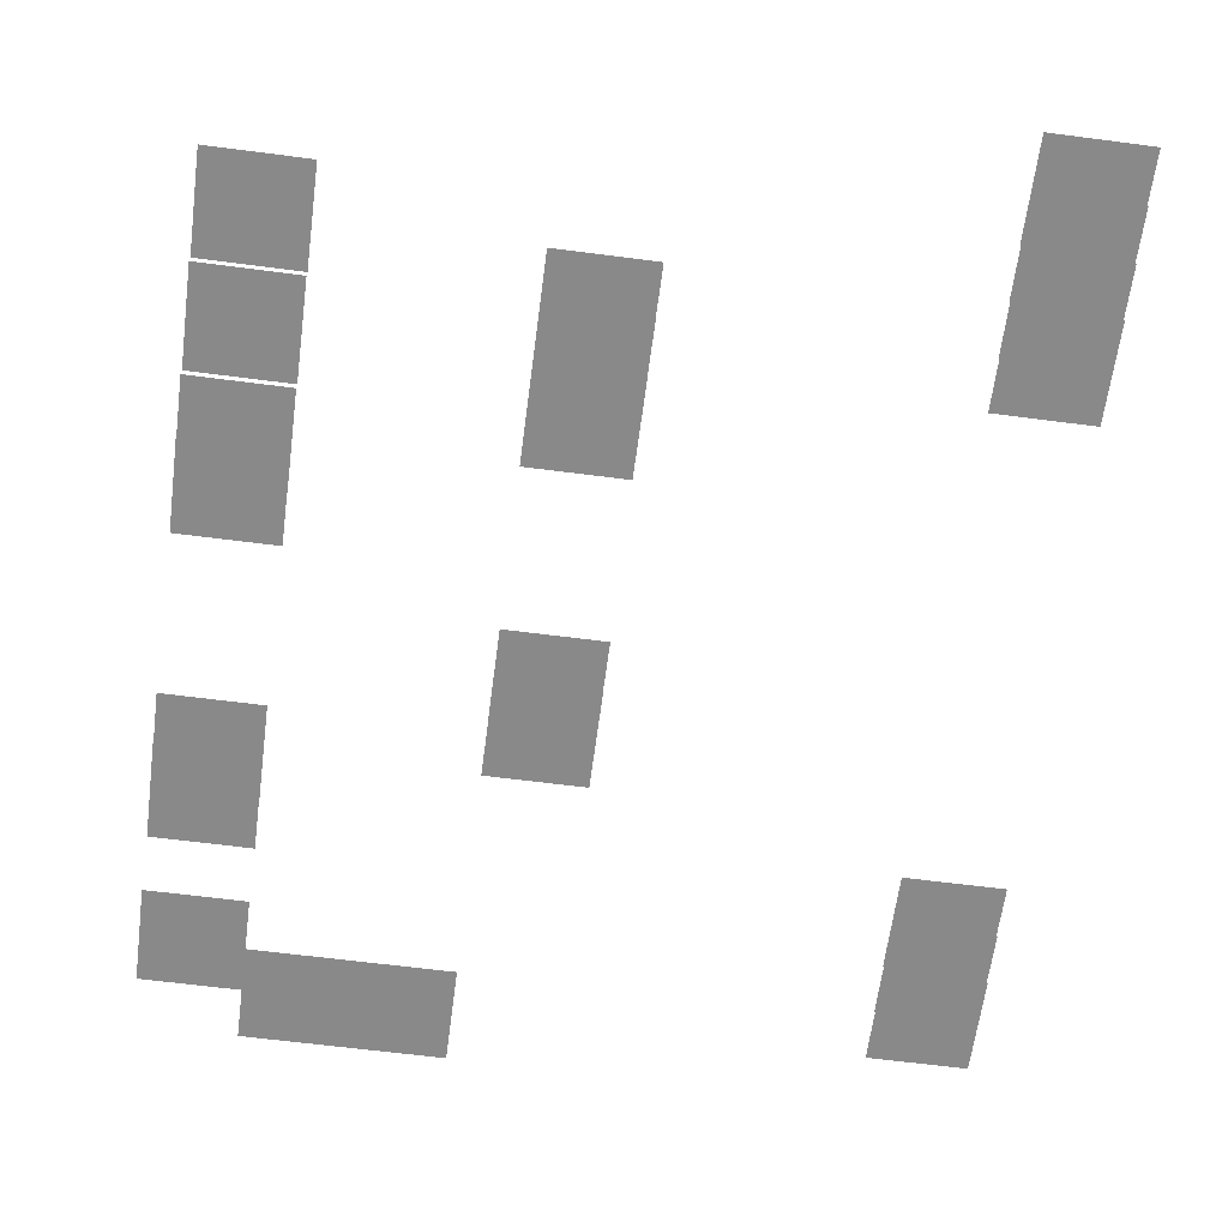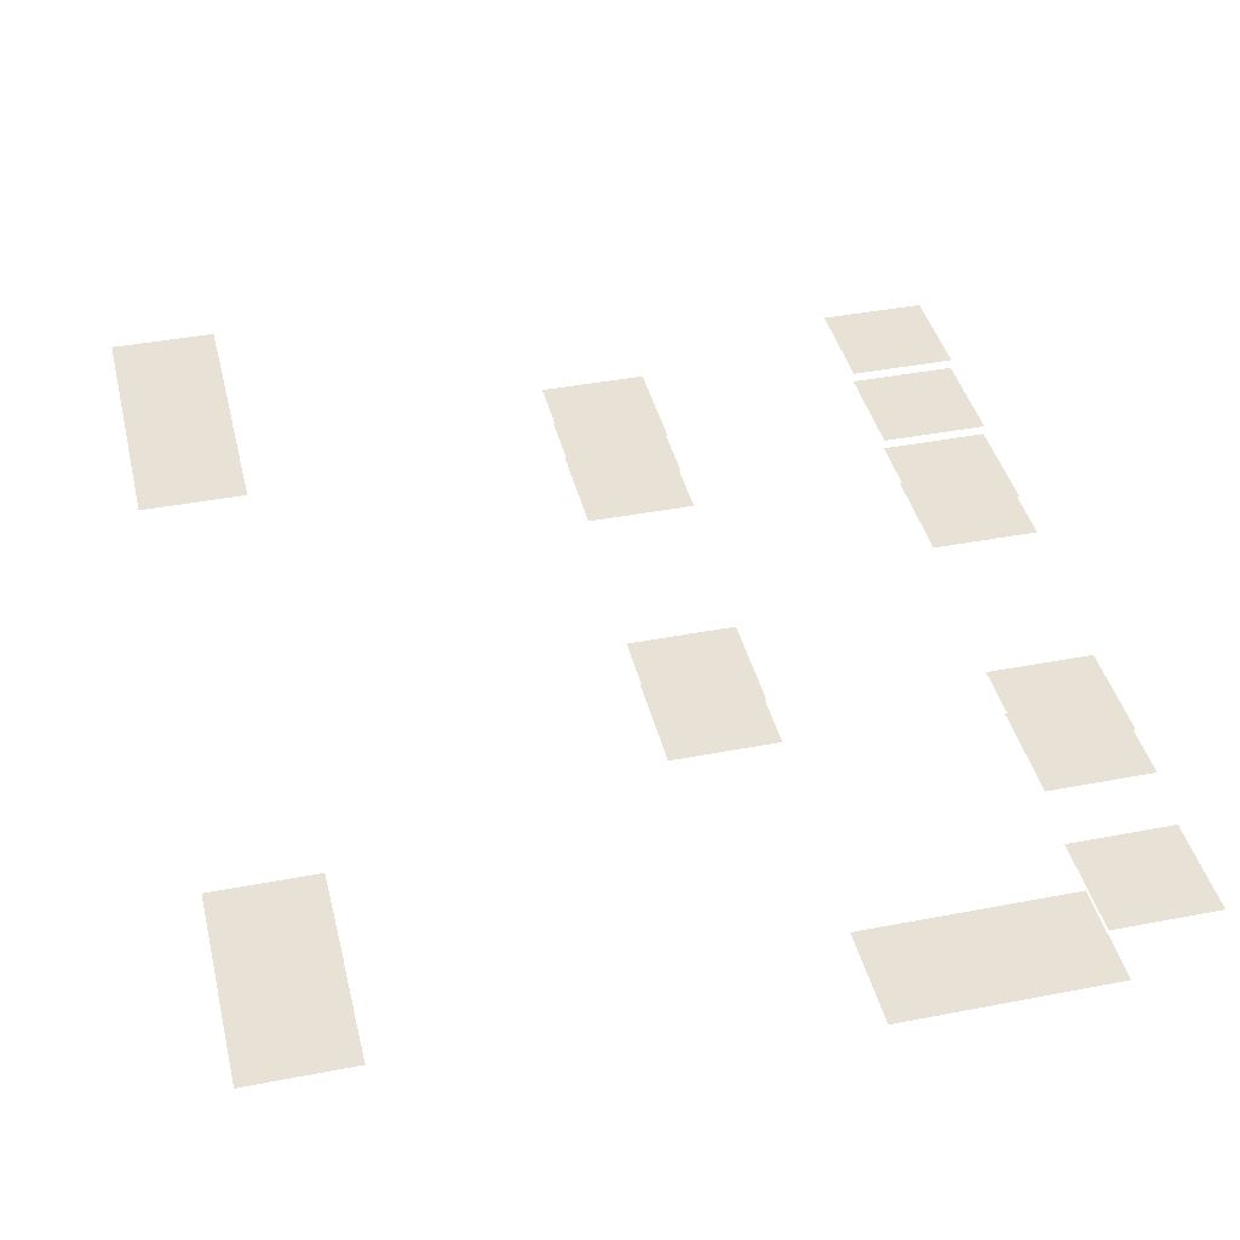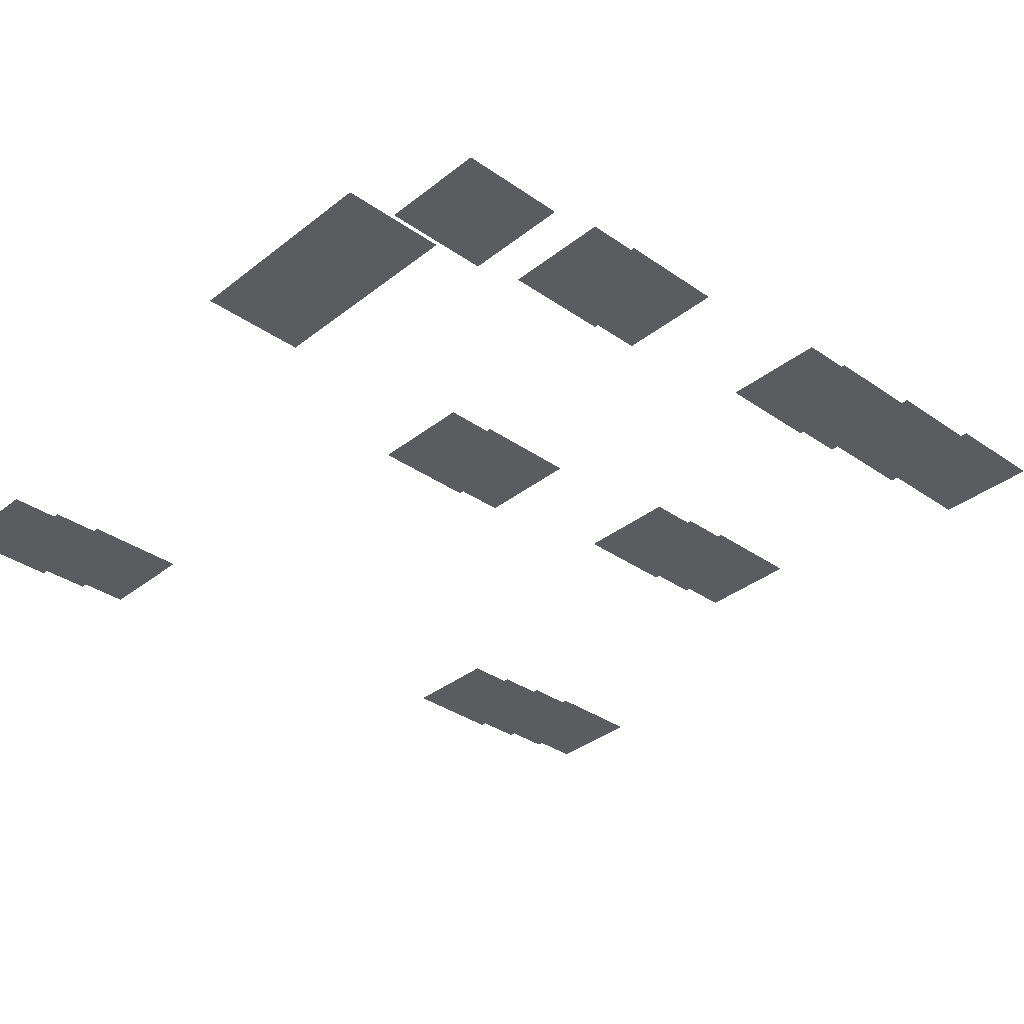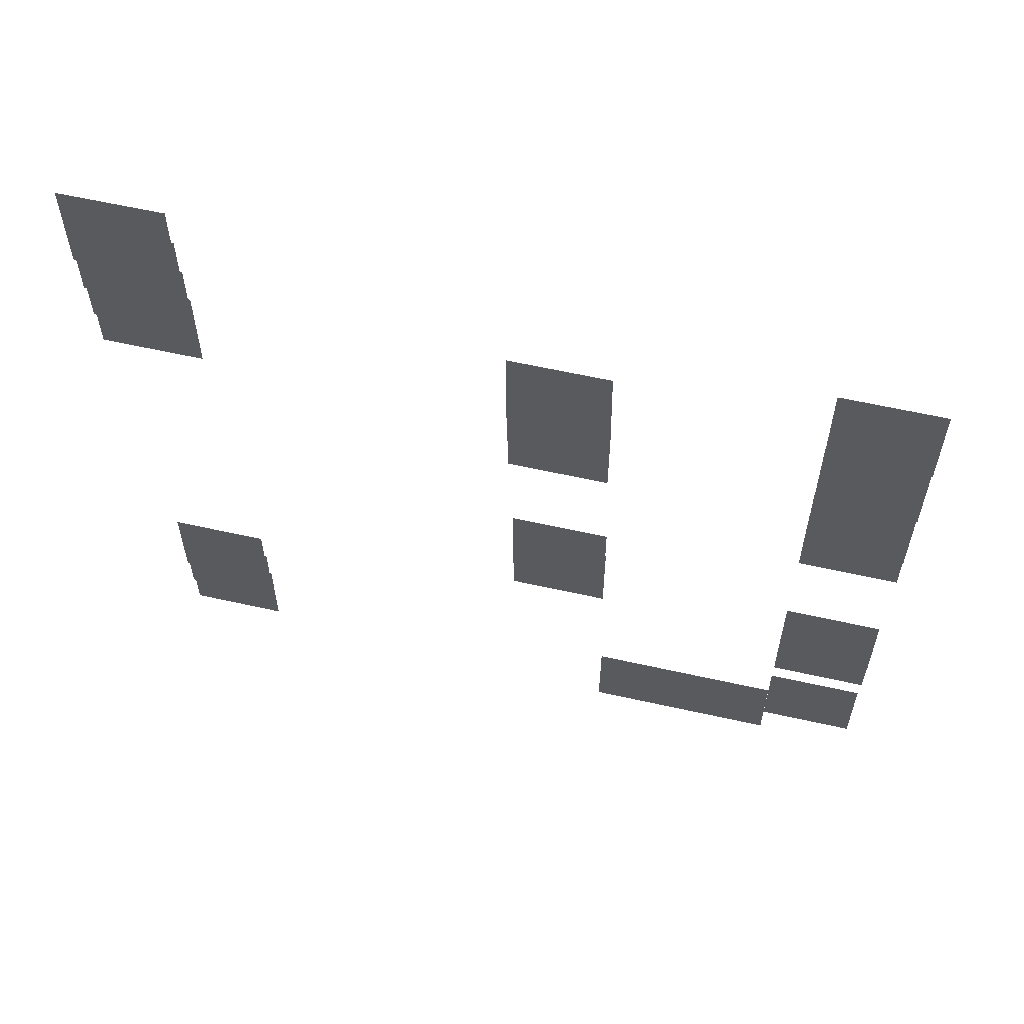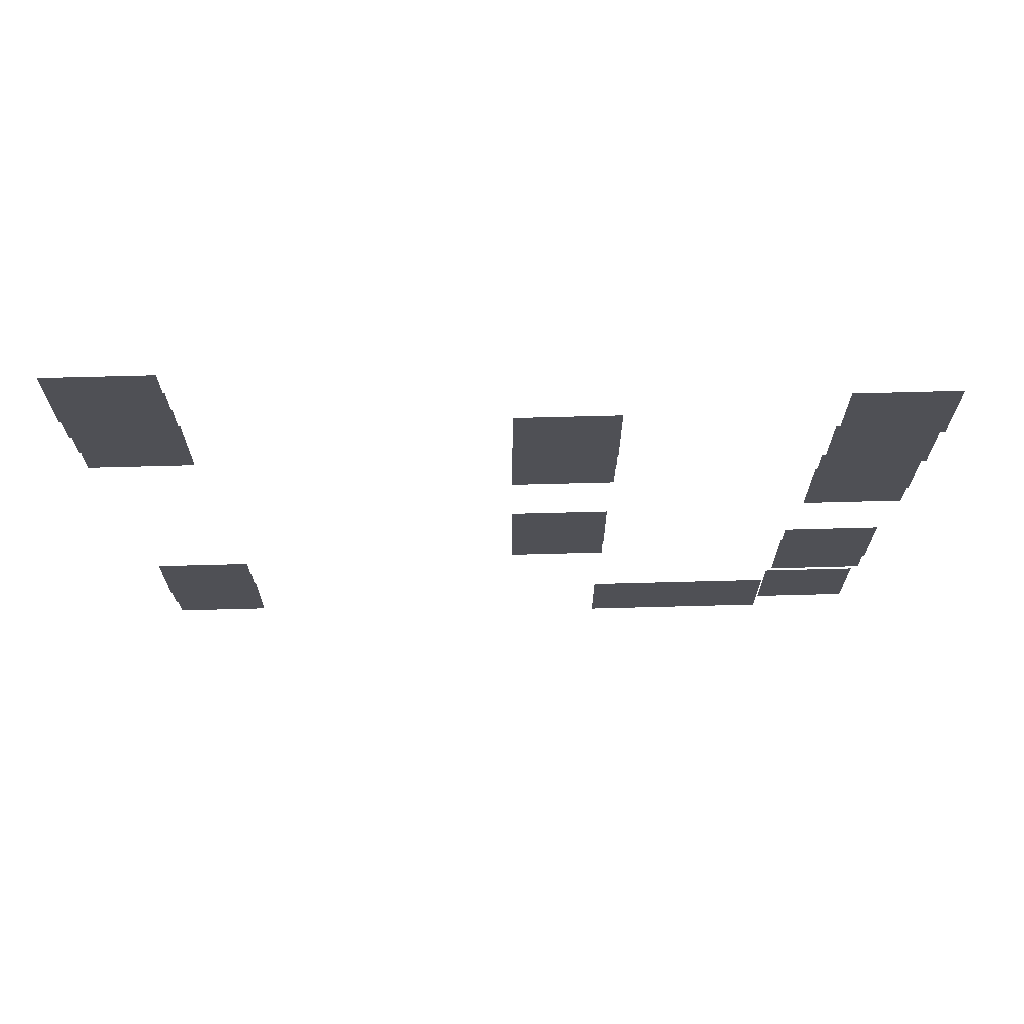
<metadata>
{"format":"obj","ext":"obj","renderer":"f3d","projection":"perspective","resolution":1024,"background":"white","views":[{"elev":-63.3,"azim":172.5,"up":"+Z"},{"elev":40.2,"azim":-13.4,"up":"+Z"},{"elev":-34.5,"azim":46.7,"up":"+Z"},{"elev":60.6,"azim":12.9,"up":"+Y"},{"elev":70.5,"azim":-1.5,"up":"+Y"}]}
</metadata>
<code>
v -7 -1.5 -0.09091
v -8 -1.5 -0.09091
v -8 -0.5 -0.09091
v -7 -0.5 -0.09091
v -7 -2 -0.1364
v -8 -2 -0.1364
v -8 -1 -0.1364
v -7 -1 -0.1364
v 0 -2.5 -0.1818
v -1 -2.5 -0.1818
v -1 -1.5 -0.1818
v 0 -1.5 -0.1818
v -7 -2.5 -0.1818
v -8 -2.5 -0.1818
v -8 -1.5 -0.1818
v -7 -1.5 -0.1818
v -3 -3 -0.2273
v -4 -3 -0.2273
v -4 -2 -0.2273
v -3 -2 -0.2273
v -7 -3 -0.2273
v -8 -3 -0.2273
v -8 -2 -0.2273
v -7 -2 -0.2273
v 0 -3.5 -0.2727
v -1 -3.5 -0.2727
v -1 -2.5 -0.2727
v 0 -2.5 -0.2727
v -3 -3.5 -0.2727
v -4 -3.5 -0.2727
v -4 -2.5 -0.2727
v -3 -2.5 -0.2727
v -3 -4 -0.3182
v -4 -4 -0.3182
v -4 -3 -0.3182
v -3 -3 -0.3182
v 0 -4.5 -0.3636
v -1 -4.5 -0.3636
v -1 -3.5 -0.3636
v 0 -3.5 -0.3636
v 0 -5 -0.4091
v -1 -5 -0.4091
v -1 -4 -0.4091
v 0 -4 -0.4091
v -3 -6.5 -0.5455
v -4 -6.5 -0.5455
v -4 -5.5 -0.5455
v -3 -5.5 -0.5455
v -3 -7 -0.5909
v -4 -7 -0.5909
v -4 -6 -0.5909
v -3 -6 -0.5909
v 0 -7.5 -0.6364
v -1 -7.5 -0.6364
v -1 -6.5 -0.6364
v 0 -6.5 -0.6364
v 0 -8 -0.6818
v -1 -8 -0.6818
v -1 -7 -0.6818
v 0 -7 -0.6818
v -7 -8.5 -0.7273
v -8 -8.5 -0.7273
v -8 -7.5 -0.7273
v -7 -7.5 -0.7273
v -7 -9 -0.7727
v -8 -9 -0.7727
v -8 -8 -0.7727
v -7 -8 -0.7727
v 0 -9.5 -0.8182
v -1 -9.5 -0.8182
v -1 -8.5 -0.8182
v 0 -8.5 -0.8182
v -7 -9.5 -0.8182
v -8 -9.5 -0.8182
v -8 -8.5 -0.8182
v -7 -8.5 -0.8182
v -1 -10 -0.8636
v -2 -10 -0.8636
v -2 -9 -0.8636
v -1 -9 -0.8636
v -2 -10 -0.8636
v -3 -10 -0.8636
v -3 -9 -0.8636
v -2 -9 -0.8636
g Level1_mesh_0005
f 1 2 3 4
f 5 6 7 8
f 9 10 11 12
f 13 14 15 16
f 17 18 19 20
f 21 22 23 24
f 25 26 27 28
f 29 30 31 32
f 33 34 35 36
f 37 38 39 40
f 41 42 43 44
f 45 46 47 48
f 49 50 51 52
f 53 54 55 56
f 57 58 59 60
f 61 62 63 64
f 65 66 67 68
f 69 70 71 72
f 73 74 75 76
f 77 78 79 80
f 81 82 83 84

</code>
